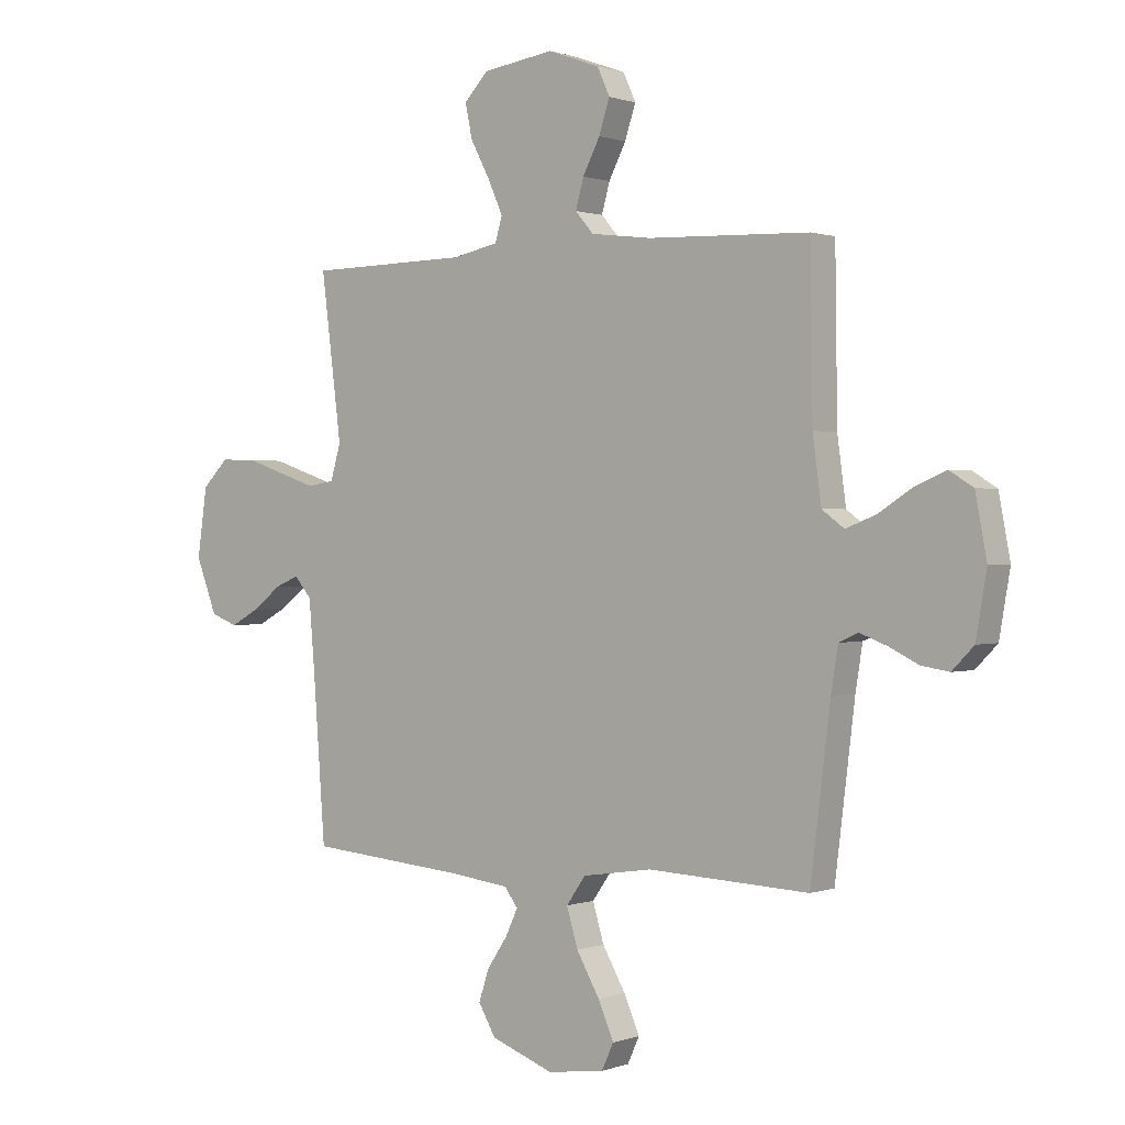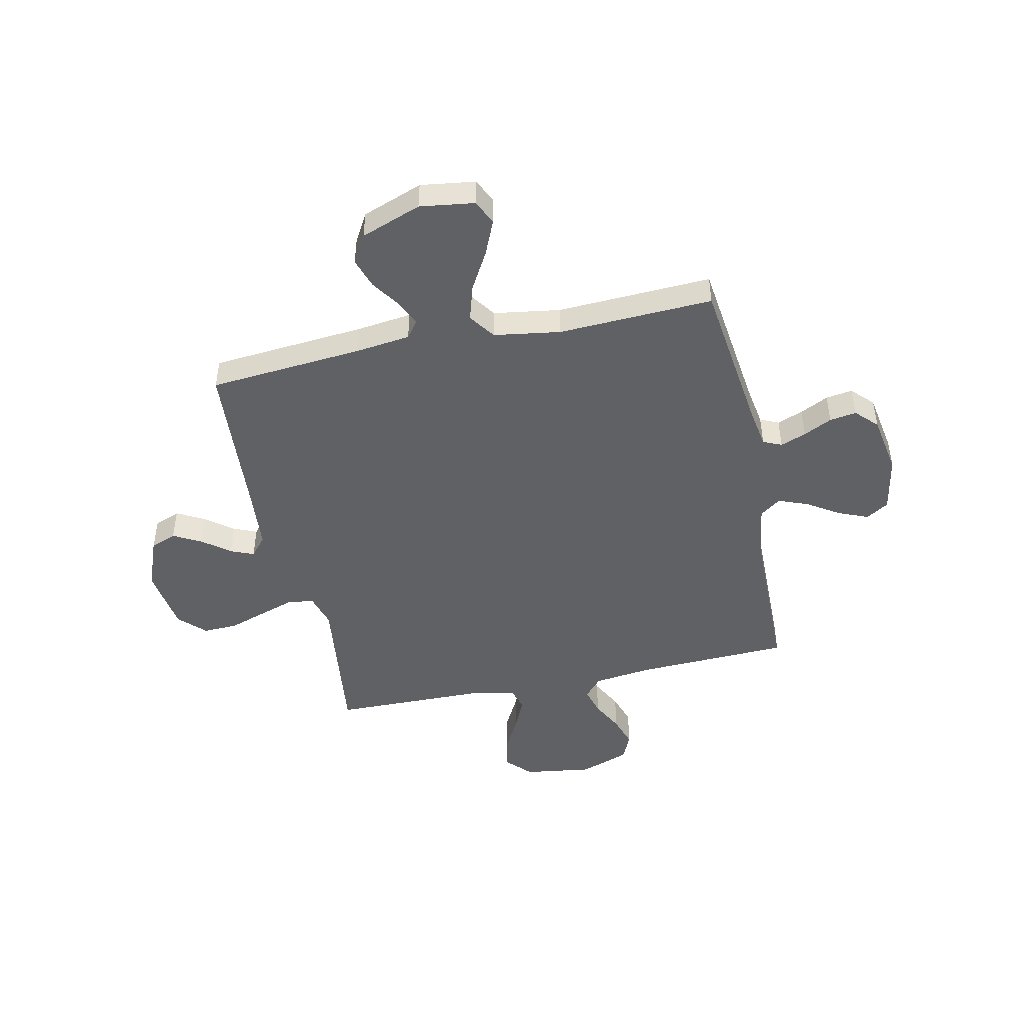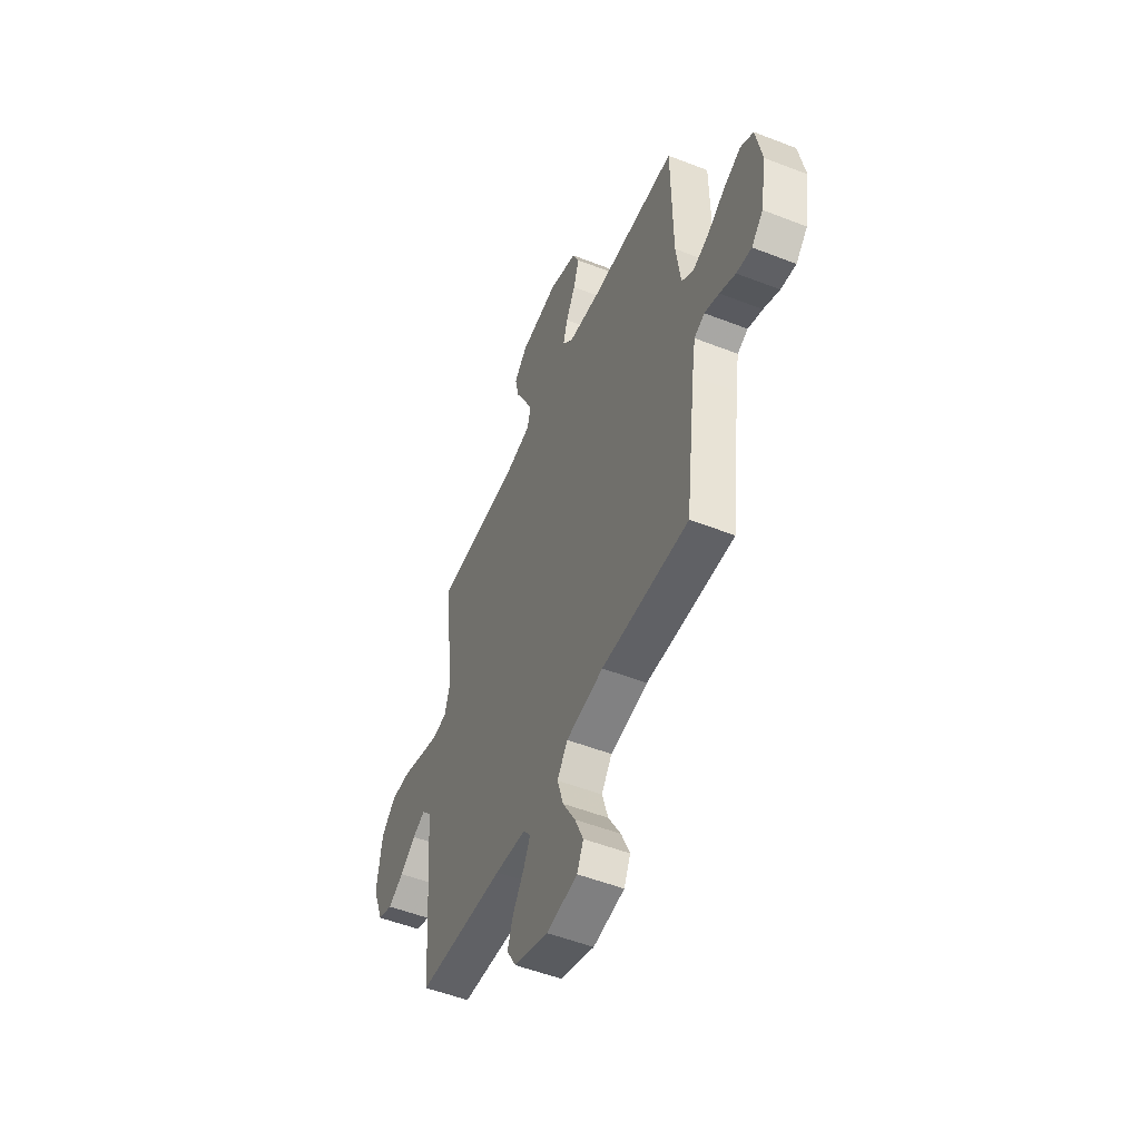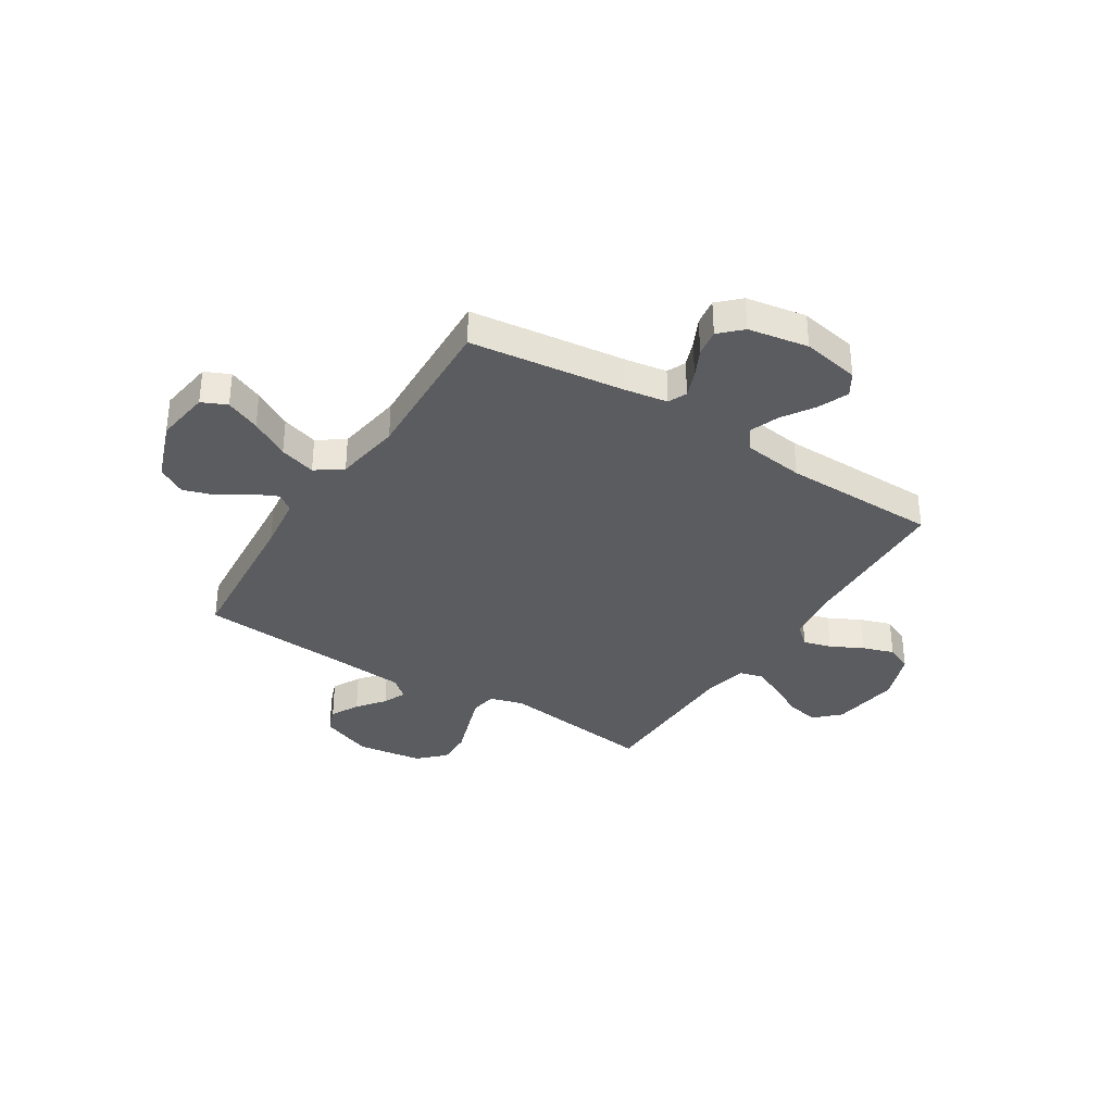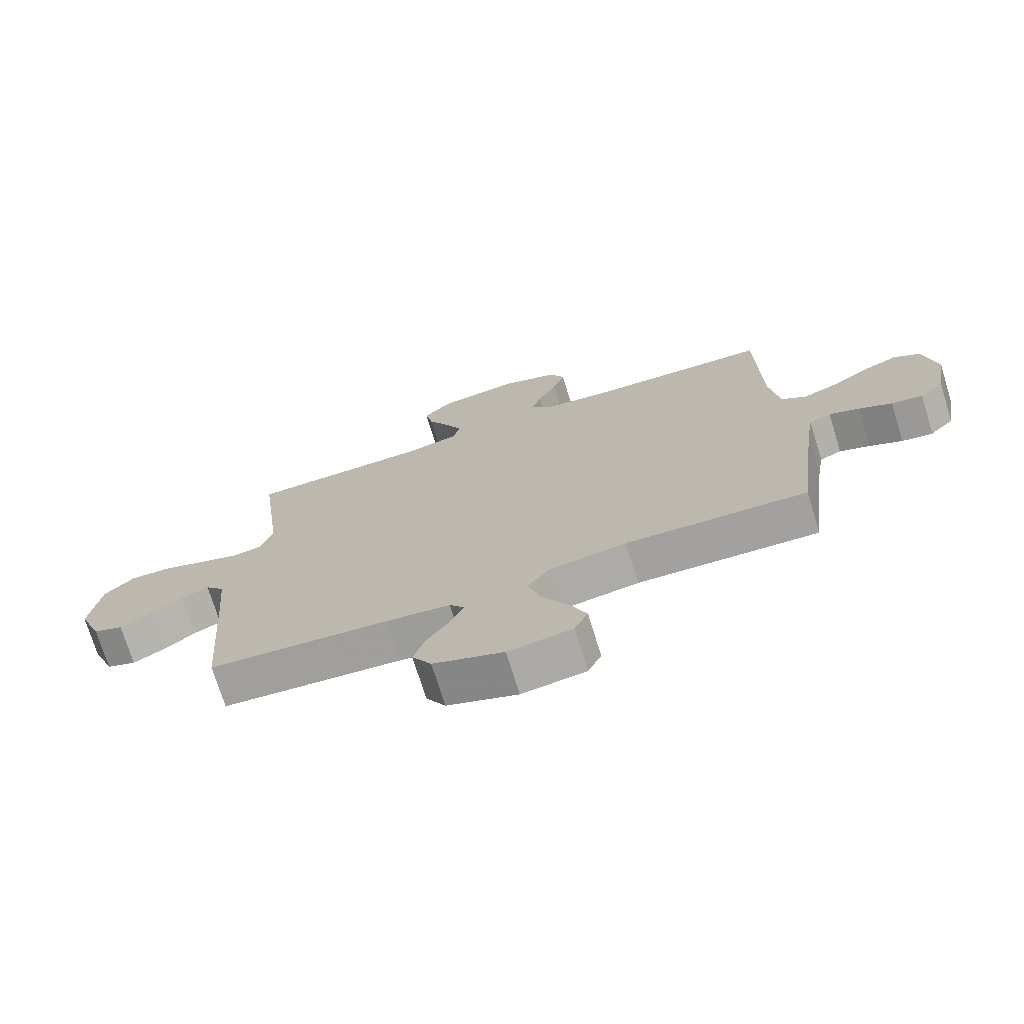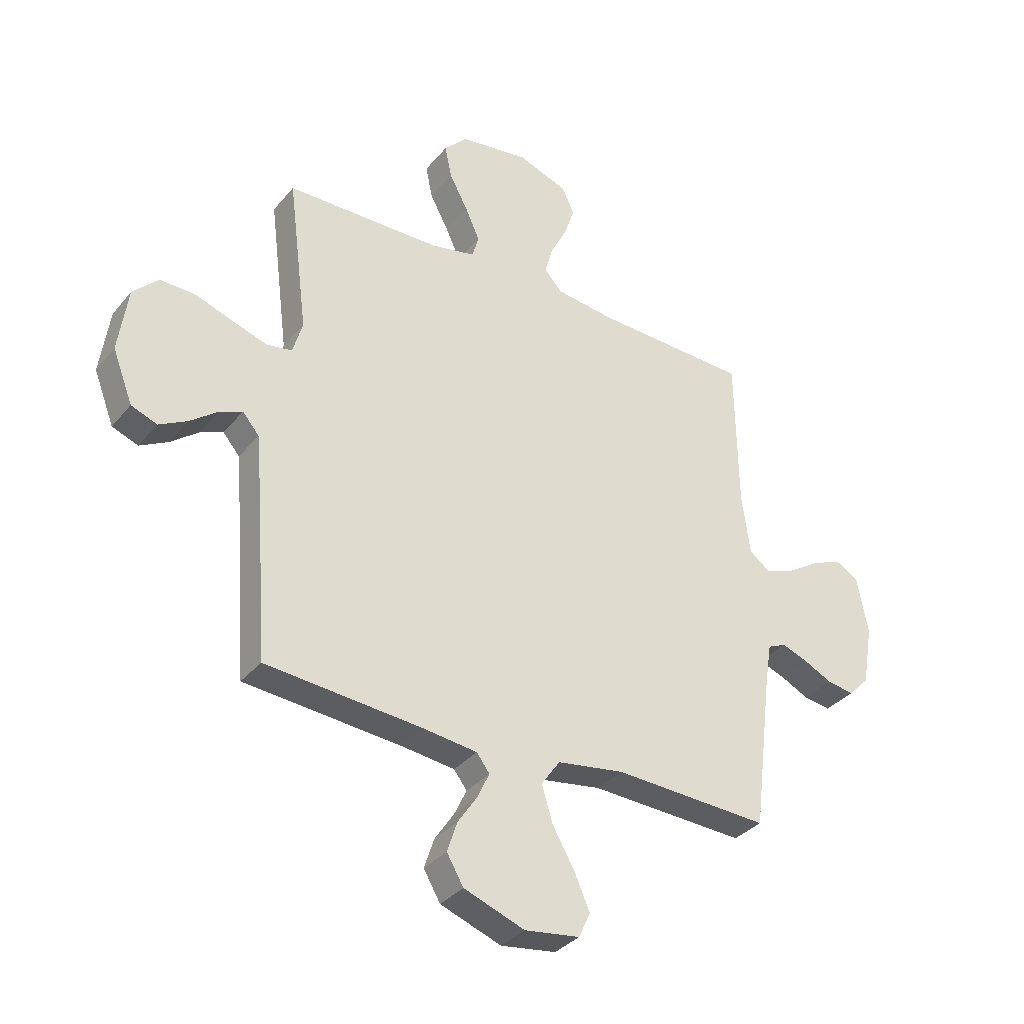
<metadata>
{"format":"obj","ext":"obj","renderer":"f3d","projection":"perspective","resolution":1024,"background":"white","views":[{"elev":0.7,"azim":-142.2,"up":"+Z"},{"elev":-46.8,"azim":-167.8,"up":"+Y"},{"elev":-52.0,"azim":-112.9,"up":"+Z"},{"elev":-34.9,"azim":-122.3,"up":"+Y"},{"elev":-73.3,"azim":-162.8,"up":"+Z"},{"elev":-34.4,"azim":146.6,"up":"+Z"}]}
</metadata>
<code>
v 0.5 0.07 0.5
v 0.462 0.07 0.2
v 0.481 0.07 0.135
v 0.531 0.07 0.127
v 0.598 0.07 0.149
v 0.672 0.07 0.174
v 0.739 0.07 0.176
v 0.788 0.07 0.127
v 0.806 0.07 0
v 0.767 0.07 -0.101
v 0.717 0.07 -0.12
v 0.663 0.07 -0.091
v 0.61 0.07 -0.05
v 0.565 0.07 -0.031
v 0.533 0.07 -0.069
v 0.522 0.07 -0.2
v 0.5 0.07 -0.5
v 0.2 0.07 -0.525
v 0.094 0.07 -0.538
v 0.069 0.07 -0.571
v 0.092 0.07 -0.62
v 0.13 0.07 -0.677
v 0.149 0.07 -0.735
v 0.117 0.07 -0.79
v 0 0.07 -0.833
v -0.106 0.07 -0.818
v -0.128 0.07 -0.77
v -0.099 0.07 -0.703
v -0.056 0.07 -0.628
v -0.035 0.07 -0.558
v -0.071 0.07 -0.507
v -0.2 0.07 -0.487
v -0.5 0.07 -0.5
v -0.537 0.07 -0.2
v -0.55 0.07 -0.119
v -0.586 0.07 -0.103
v -0.636 0.07 -0.122
v -0.691 0.07 -0.149
v -0.743 0.07 -0.157
v -0.783 0.07 -0.116
v -0.803 0.07 0
v -0.782 0.07 0.111
v -0.738 0.07 0.138
v -0.68 0.07 0.114
v -0.618 0.07 0.074
v -0.561 0.07 0.052
v -0.52 0.07 0.082
v -0.504 0.07 0.2
v -0.5 0.07 0.5
v -0.2 0.07 0.511
v -0.087 0.07 0.525
v -0.053 0.07 0.564
v -0.068 0.07 0.618
v -0.1 0.07 0.68
v -0.12 0.07 0.741
v -0.097 0.07 0.792
v 0 0.07 0.827
v 0.133 0.07 0.808
v 0.178 0.07 0.761
v 0.165 0.07 0.698
v 0.129 0.07 0.63
v 0.101 0.07 0.568
v 0.114 0.07 0.523
v 0.2 0.07 0.505
v 0.5 0 0.5
v 0.462 0 0.2
v 0.481 0 0.135
v 0.531 0 0.127
v 0.598 0 0.149
v 0.672 0 0.174
v 0.739 0 0.176
v 0.788 0 0.127
v 0.806 0 0
v 0.767 0 -0.101
v 0.717 0 -0.12
v 0.663 0 -0.091
v 0.61 0 -0.05
v 0.565 0 -0.031
v 0.533 0 -0.069
v 0.522 0 -0.2
v 0.5 0 -0.5
v 0.2 0 -0.525
v 0.094 0 -0.538
v 0.069 0 -0.571
v 0.092 0 -0.62
v 0.13 0 -0.677
v 0.149 0 -0.735
v 0.117 0 -0.79
v 0 0 -0.833
v -0.106 0 -0.818
v -0.128 0 -0.77
v -0.099 0 -0.703
v -0.056 0 -0.628
v -0.035 0 -0.558
v -0.071 0 -0.507
v -0.2 0 -0.487
v -0.5 0 -0.5
v -0.537 0 -0.2
v -0.55 0 -0.119
v -0.586 0 -0.103
v -0.636 0 -0.122
v -0.691 0 -0.149
v -0.743 0 -0.157
v -0.783 0 -0.116
v -0.803 0 0
v -0.782 0 0.111
v -0.738 0 0.138
v -0.68 0 0.114
v -0.618 0 0.074
v -0.561 0 0.052
v -0.52 0 0.082
v -0.504 0 0.2
v -0.5 0 0.5
v -0.2 0 0.511
v -0.087 0 0.525
v -0.053 0 0.564
v -0.068 0 0.618
v -0.1 0 0.68
v -0.12 0 0.741
v -0.097 0 0.792
v 0 0 0.827
v 0.133 0 0.808
v 0.178 0 0.761
v 0.165 0 0.698
v 0.129 0 0.63
v 0.101 0 0.568
v 0.114 0 0.523
v 0.2 0 0.505
f 58 59 60 61
f 58 61 62
f 57 58 62
f 56 57 62 63
f 53 54 55 56
f 52 53 56 63
f 48 49 50
f 47 48 50 51
f 42 43 44 45
f 42 45 46
f 41 42 46
f 40 41 46
f 37 38 39 40
f 36 37 40 46
f 35 36 46 47
f 32 33 34
f 31 32 34 35
f 26 27 28 29
f 26 29 30
f 25 26 30
f 24 25 30
f 21 22 23 24
f 20 21 24 30
f 19 20 30 31
f 16 17 18
f 15 16 18 19
f 14 15 19 31
f 10 11 12 13
f 10 13 14
f 9 10 14
f 8 9 14
f 5 6 7 8
f 4 5 8 14
f 3 4 14 31
f 64 1 2
f 63 64 2 3
f 51 52 63 3
f 35 47 51
f 3 31 35 51
f 125 124 123 122
f 126 125 122
f 126 122 121
f 127 126 121 120
f 120 119 118 117
f 127 120 117 116
f 114 113 112
f 115 114 112 111
f 109 108 107 106
f 110 109 106
f 110 106 105
f 110 105 104
f 104 103 102 101
f 110 104 101 100
f 111 110 100 99
f 98 97 96
f 99 98 96 95
f 93 92 91 90
f 94 93 90
f 94 90 89
f 94 89 88
f 88 87 86 85
f 94 88 85 84
f 95 94 84 83
f 82 81 80
f 83 82 80 79
f 95 83 79 78
f 77 76 75 74
f 78 77 74
f 78 74 73
f 78 73 72
f 72 71 70 69
f 78 72 69 68
f 95 78 68 67
f 66 65 128
f 67 66 128 127
f 67 127 116 115
f 115 111 99
f 115 99 95 67
f 1 65 66 2
f 2 66 67 3
f 3 67 68 4
f 4 68 69 5
f 5 69 70 6
f 6 70 71 7
f 7 71 72 8
f 8 72 73 9
f 9 73 74 10
f 10 74 75 11
f 11 75 76 12
f 12 76 77 13
f 13 77 78 14
f 14 78 79 15
f 15 79 80 16
f 16 80 81 17
f 17 81 82 18
f 18 82 83 19
f 19 83 84 20
f 20 84 85 21
f 21 85 86 22
f 22 86 87 23
f 23 87 88 24
f 24 88 89 25
f 25 89 90 26
f 26 90 91 27
f 27 91 92 28
f 28 92 93 29
f 29 93 94 30
f 30 94 95 31
f 31 95 96 32
f 32 96 97 33
f 33 97 98 34
f 34 98 99 35
f 35 99 100 36
f 36 100 101 37
f 37 101 102 38
f 38 102 103 39
f 39 103 104 40
f 40 104 105 41
f 41 105 106 42
f 42 106 107 43
f 43 107 108 44
f 44 108 109 45
f 45 109 110 46
f 46 110 111 47
f 47 111 112 48
f 48 112 113 49
f 49 113 114 50
f 50 114 115 51
f 51 115 116 52
f 52 116 117 53
f 53 117 118 54
f 54 118 119 55
f 55 119 120 56
f 56 120 121 57
f 57 121 122 58
f 58 122 123 59
f 59 123 124 60
f 60 124 125 61
f 61 125 126 62
f 62 126 127 63
f 63 127 128 64
f 64 128 65 1

</code>
